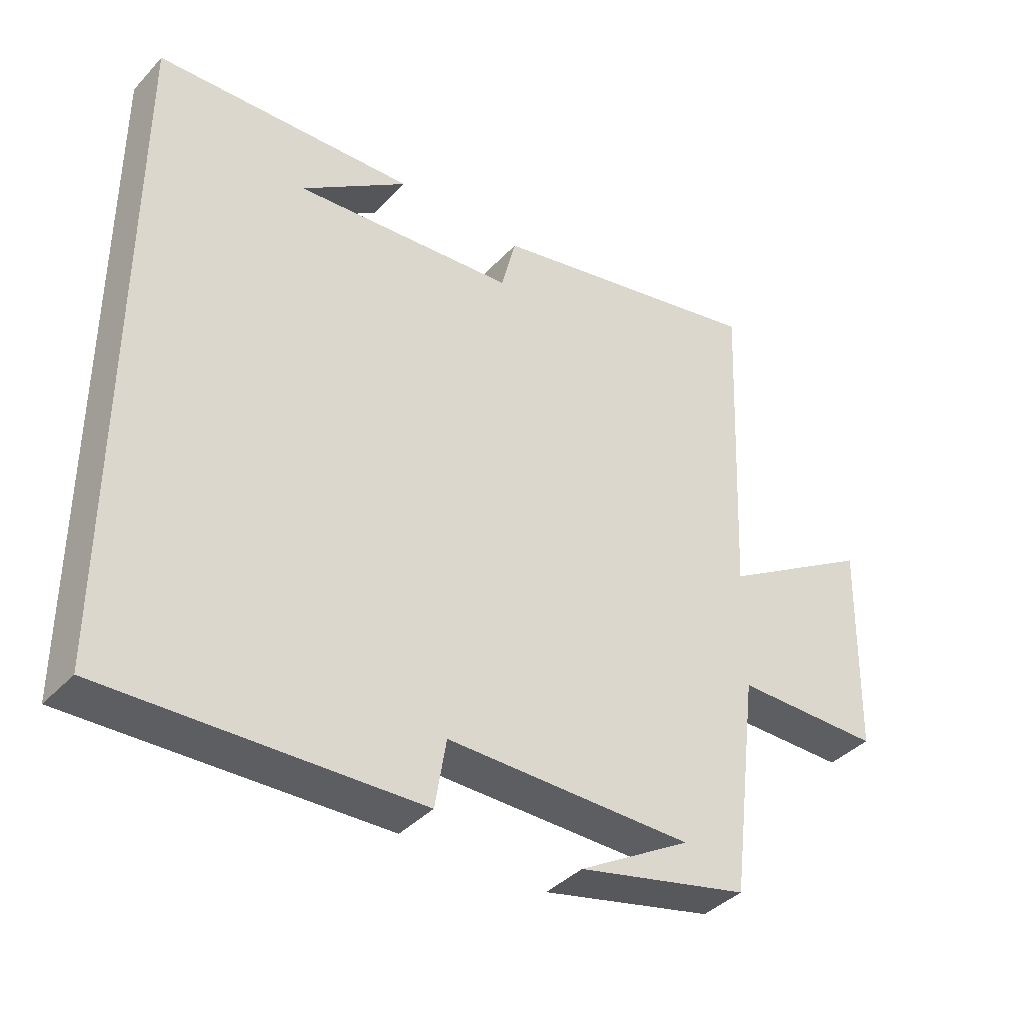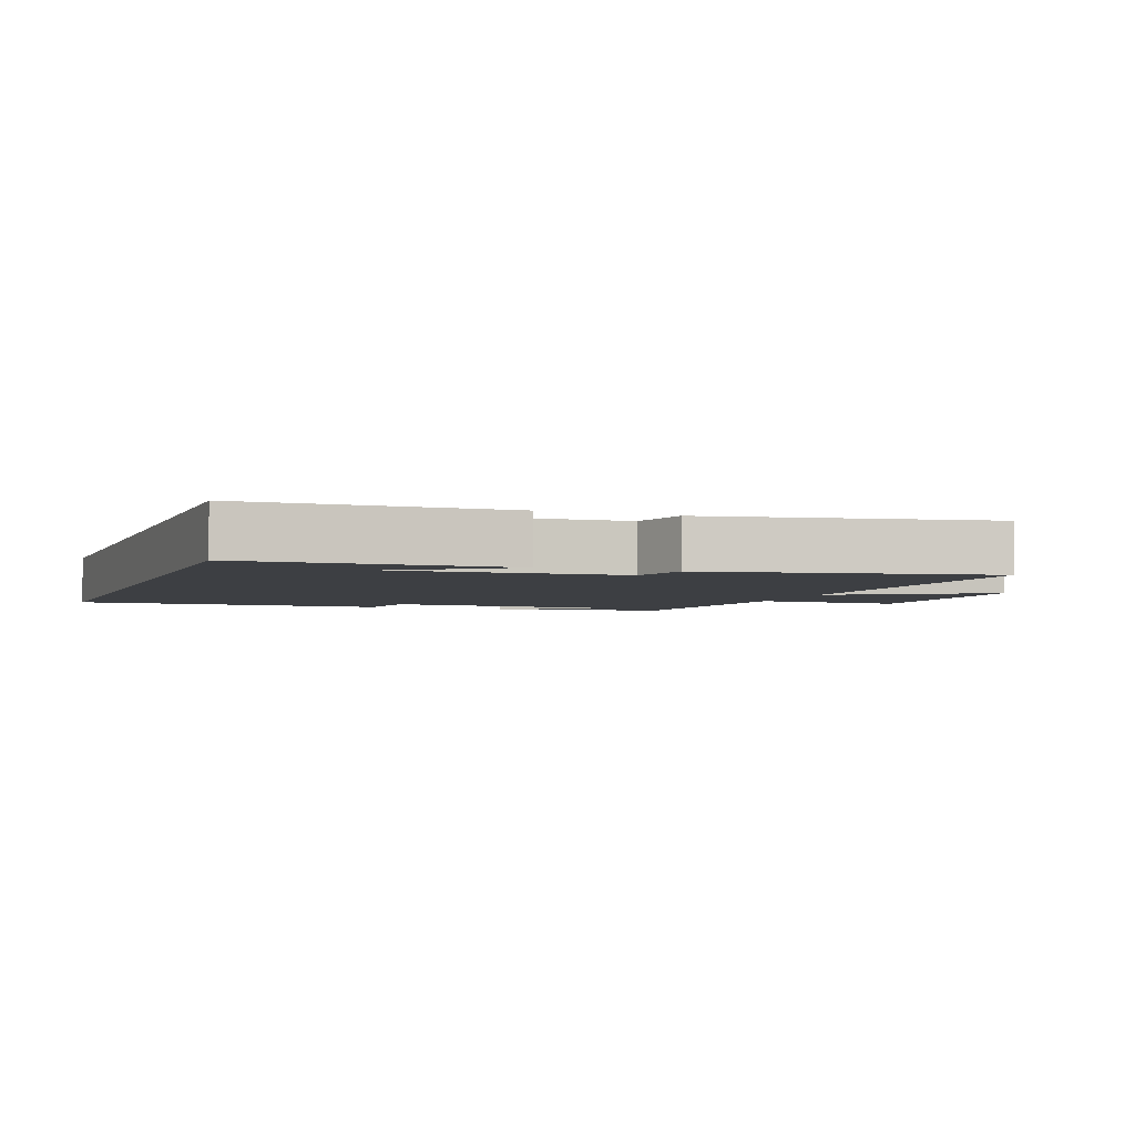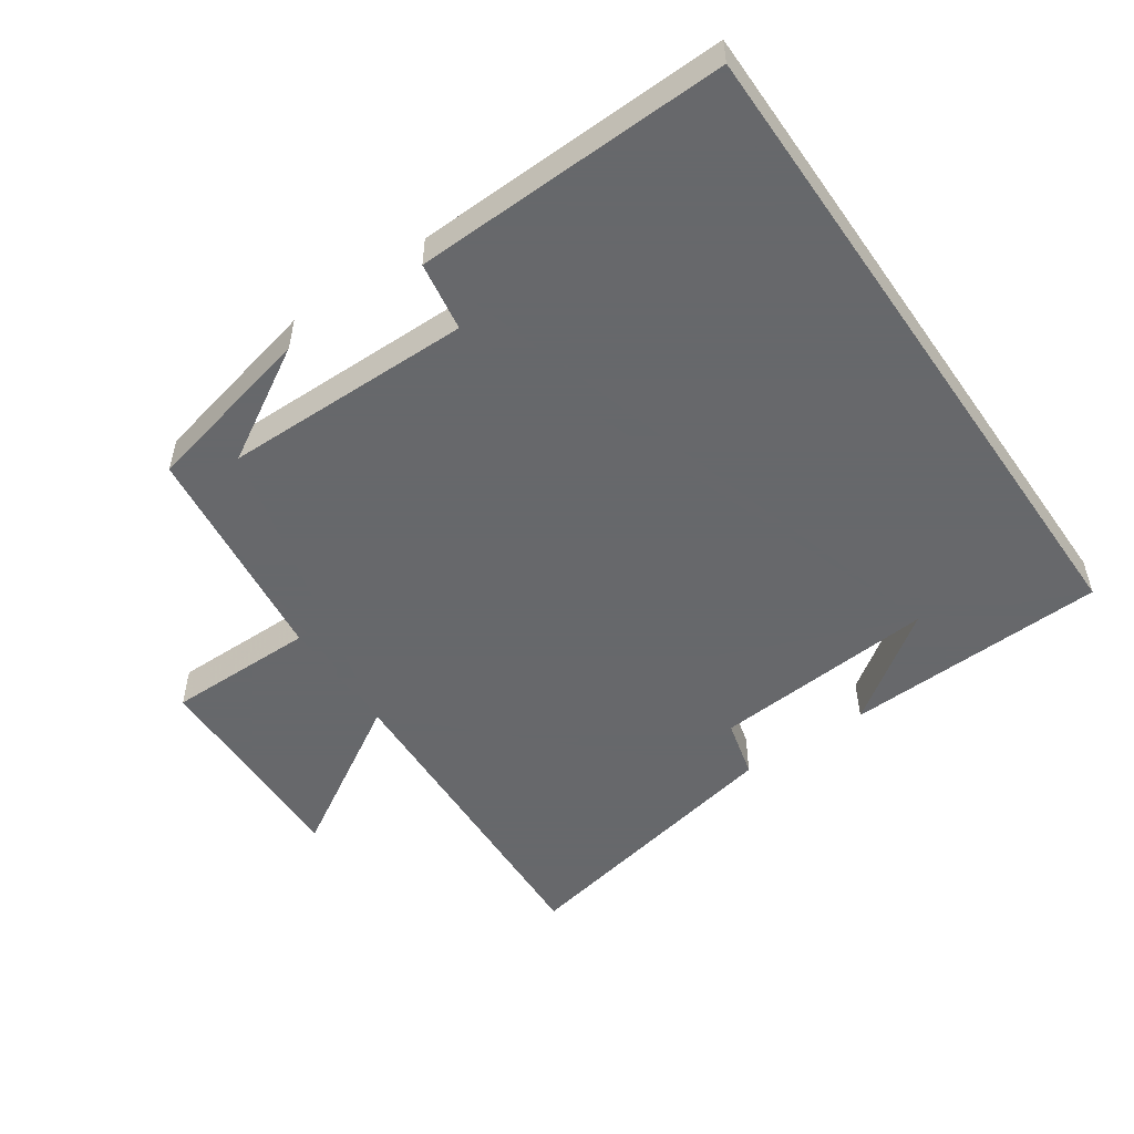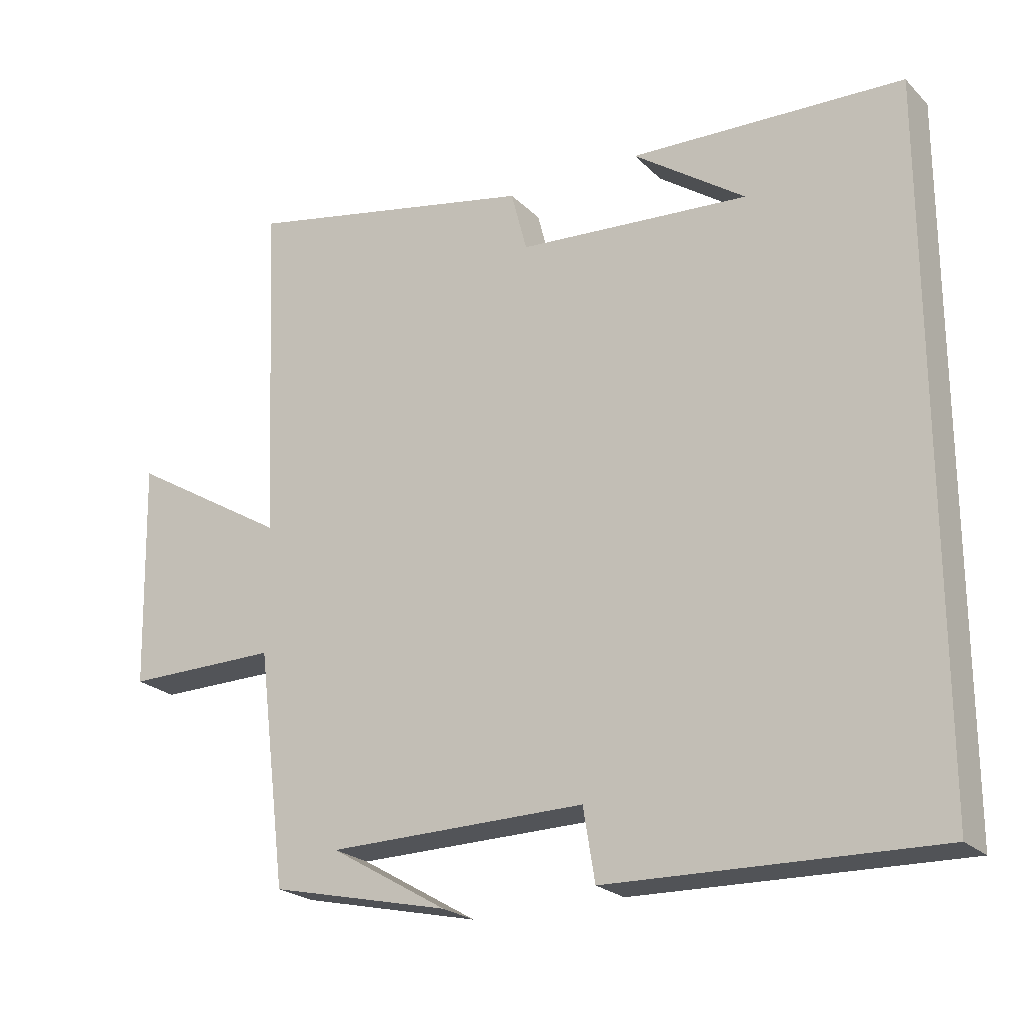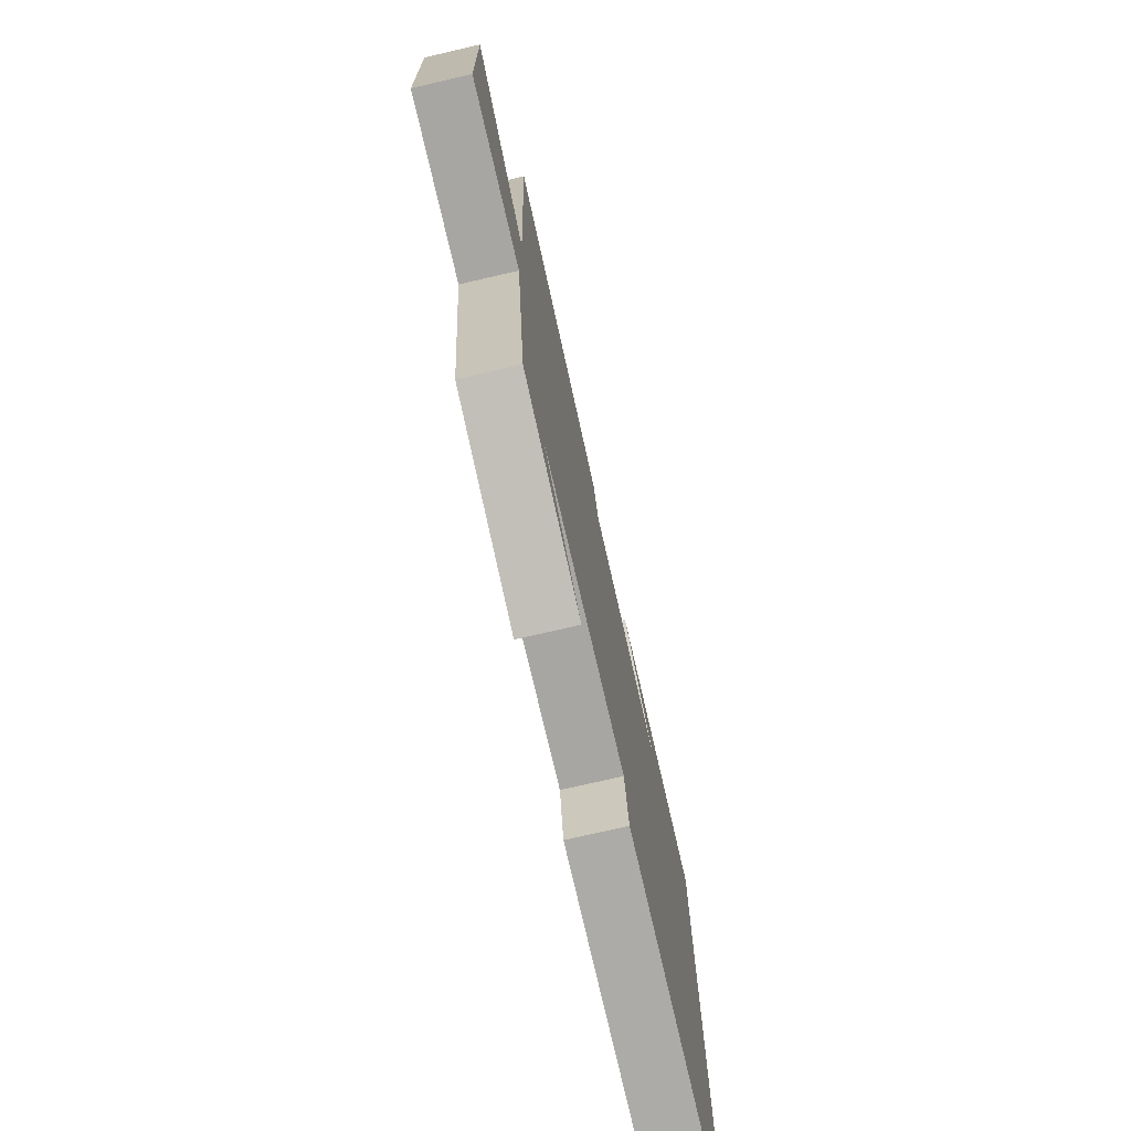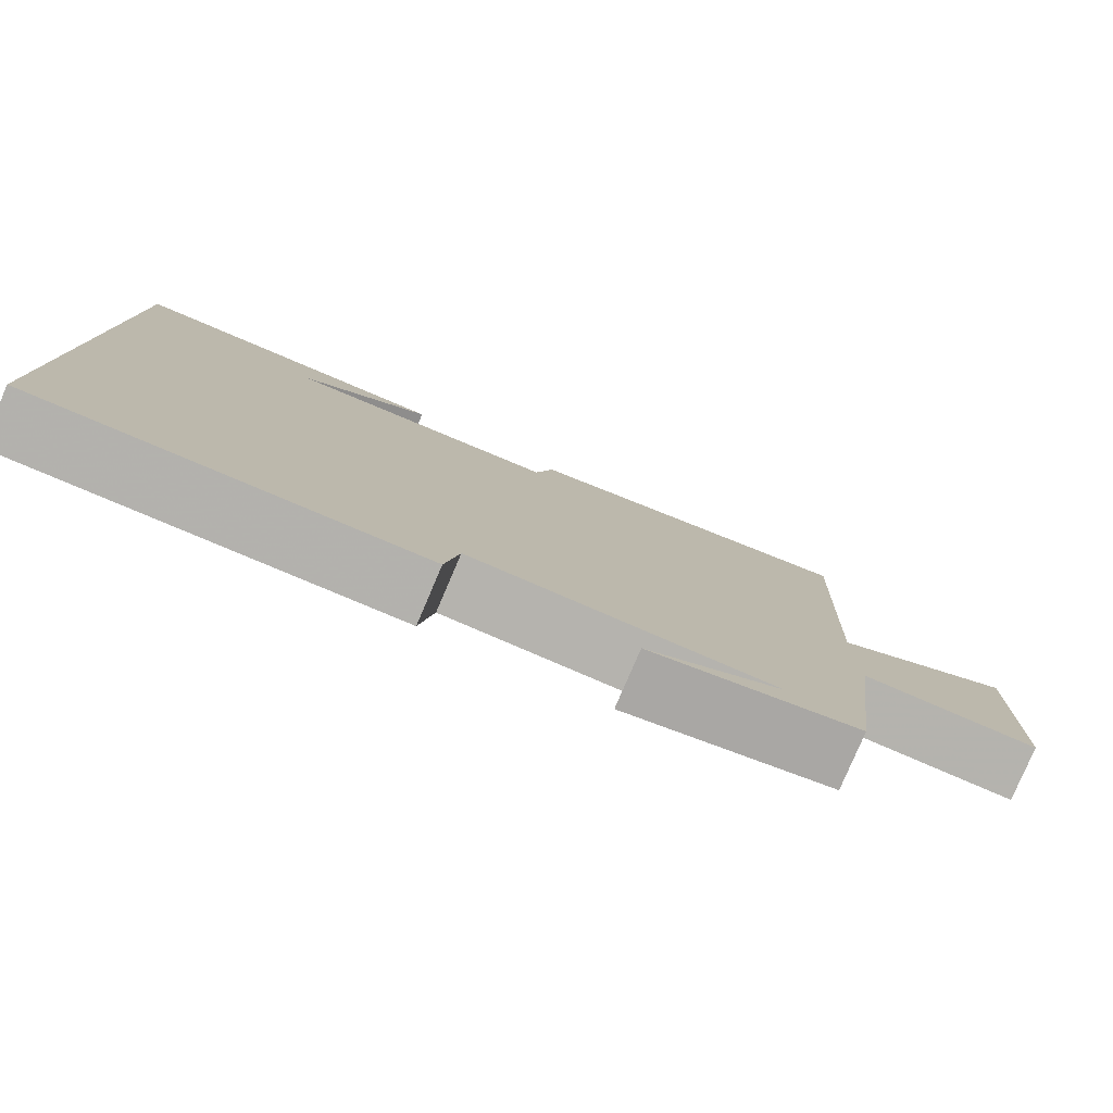
<metadata>
{"format":"obj","ext":"obj","renderer":"f3d","projection":"perspective","resolution":1024,"background":"white","views":[{"elev":-39.0,"azim":-37.8,"up":"+Z"},{"elev":-3.9,"azim":-20.7,"up":"+Y"},{"elev":-52.3,"azim":-145.4,"up":"+Y"},{"elev":-23.0,"azim":-147.7,"up":"+Z"},{"elev":-74.6,"azim":103.0,"up":"+Z"},{"elev":-79.8,"azim":-23.2,"up":"+Z"}]}
</metadata>
<code>
v 0.522 0.07 0.587
v 0.5 0.07 0.087
v 0.732 0.07 0.226
v 0.724 0.07 -0.102
v 0.5 0.07 -0.101
v 0.458 0.07 -0.44
v 0.196 0.07 -0.5
v 0.367 0.07 -0.4
v -0.009 0.07 -0.396
v -0.026 0.07 -0.5
v -0.5 0.07 -0.514
v -0.5 0.07 0.484
v -0.104 0.07 0.5
v -0.267 0.07 0.385
v 0.071 0.07 0.411
v 0.094 0.07 0.5
v 0.522 0 0.587
v 0.5 0 0.087
v 0.732 0 0.226
v 0.724 0 -0.102
v 0.5 0 -0.101
v 0.458 0 -0.44
v 0.196 0 -0.5
v 0.367 0 -0.4
v -0.009 0 -0.396
v -0.026 0 -0.5
v -0.5 0 -0.514
v -0.5 0 0.484
v -0.104 0 0.5
v -0.267 0 0.385
v 0.071 0 0.411
v 0.094 0 0.5
f 15 16 1 2
f 14 15 2
f 12 13 14
f 11 12 14
f 10 11 14
f 9 10 14
f 8 9 14 2
f 6 7 8
f 5 6 8 2
f 2 3 4 5
f 18 17 32 31
f 18 31 30
f 30 29 28
f 30 28 27
f 30 27 26
f 30 26 25
f 18 30 25 24
f 24 23 22
f 18 24 22 21
f 21 20 19 18
f 1 17 18 2
f 2 18 19 3
f 3 19 20 4
f 4 20 21 5
f 5 21 22 6
f 6 22 23 7
f 7 23 24 8
f 8 24 25 9
f 9 25 26 10
f 10 26 27 11
f 11 27 28 12
f 12 28 29 13
f 13 29 30 14
f 14 30 31 15
f 15 31 32 16
f 16 32 17 1

</code>
